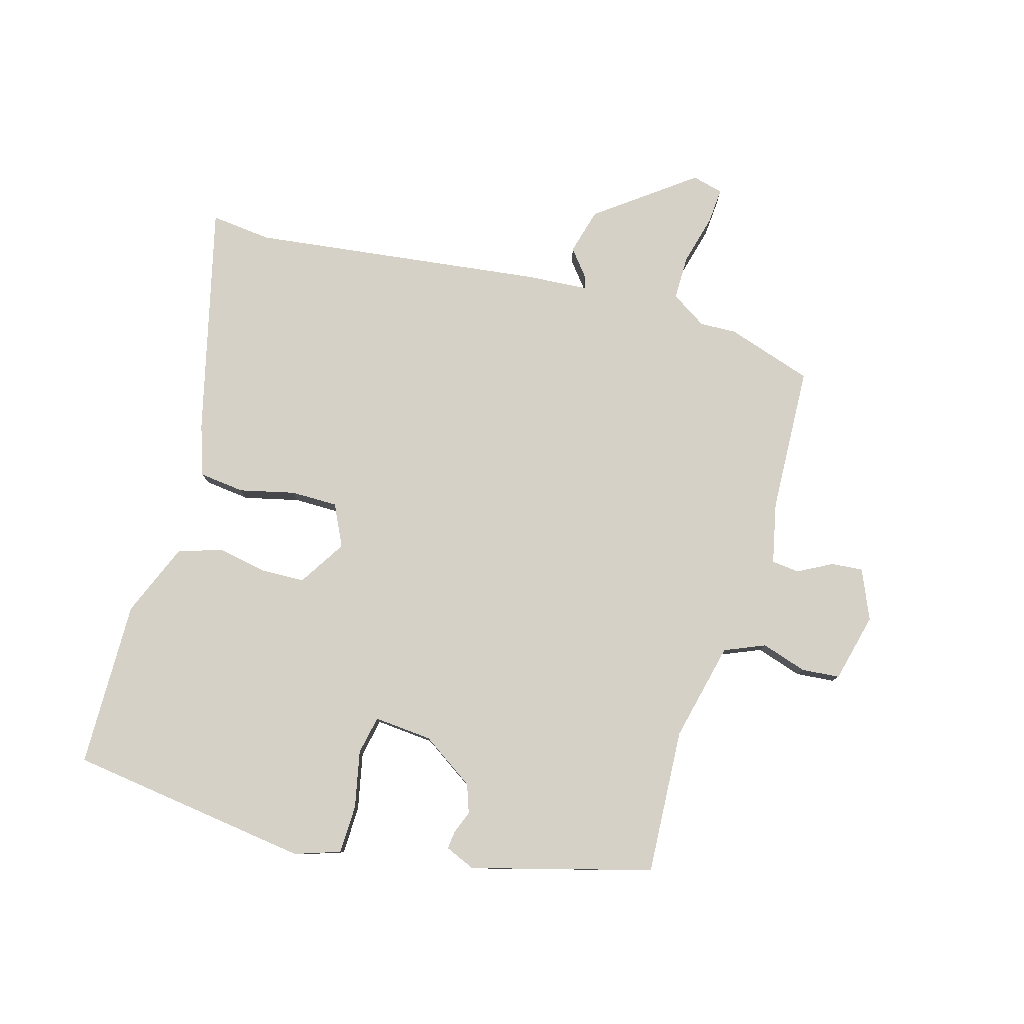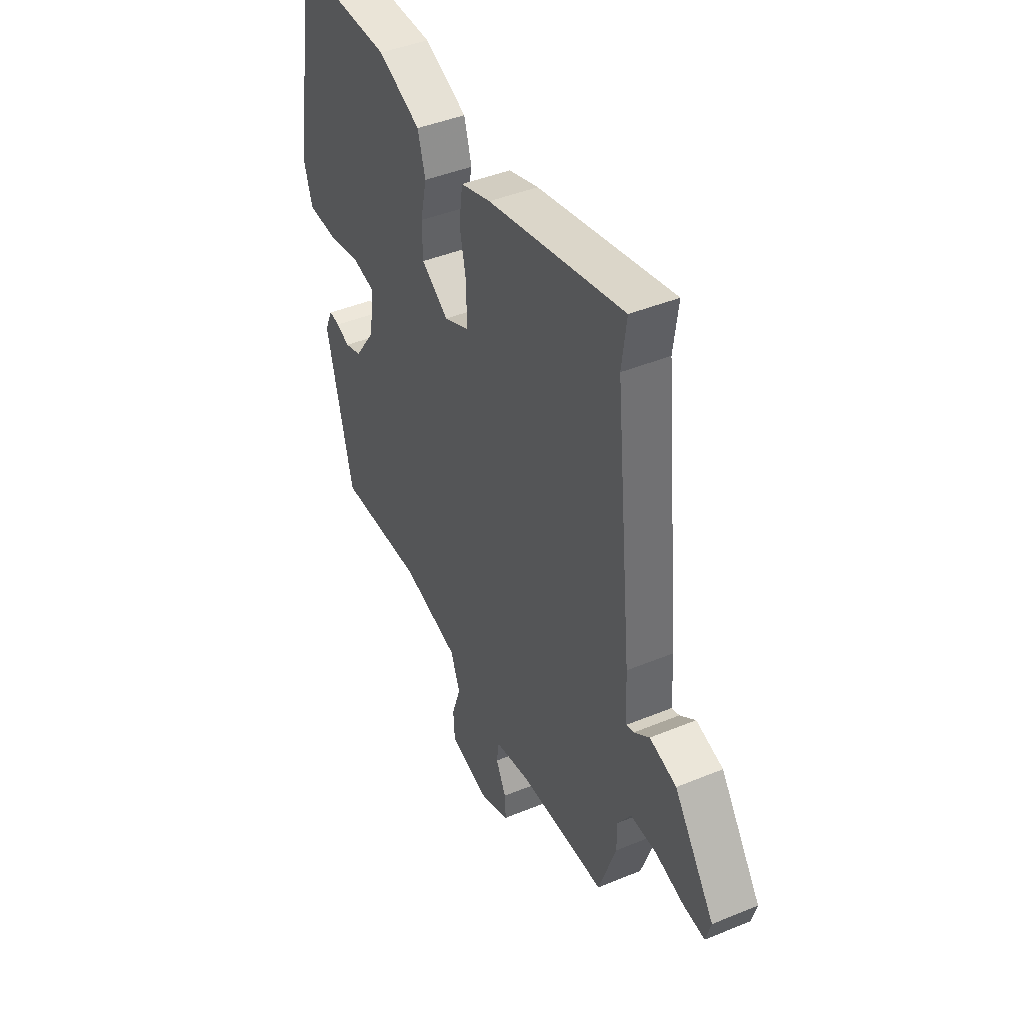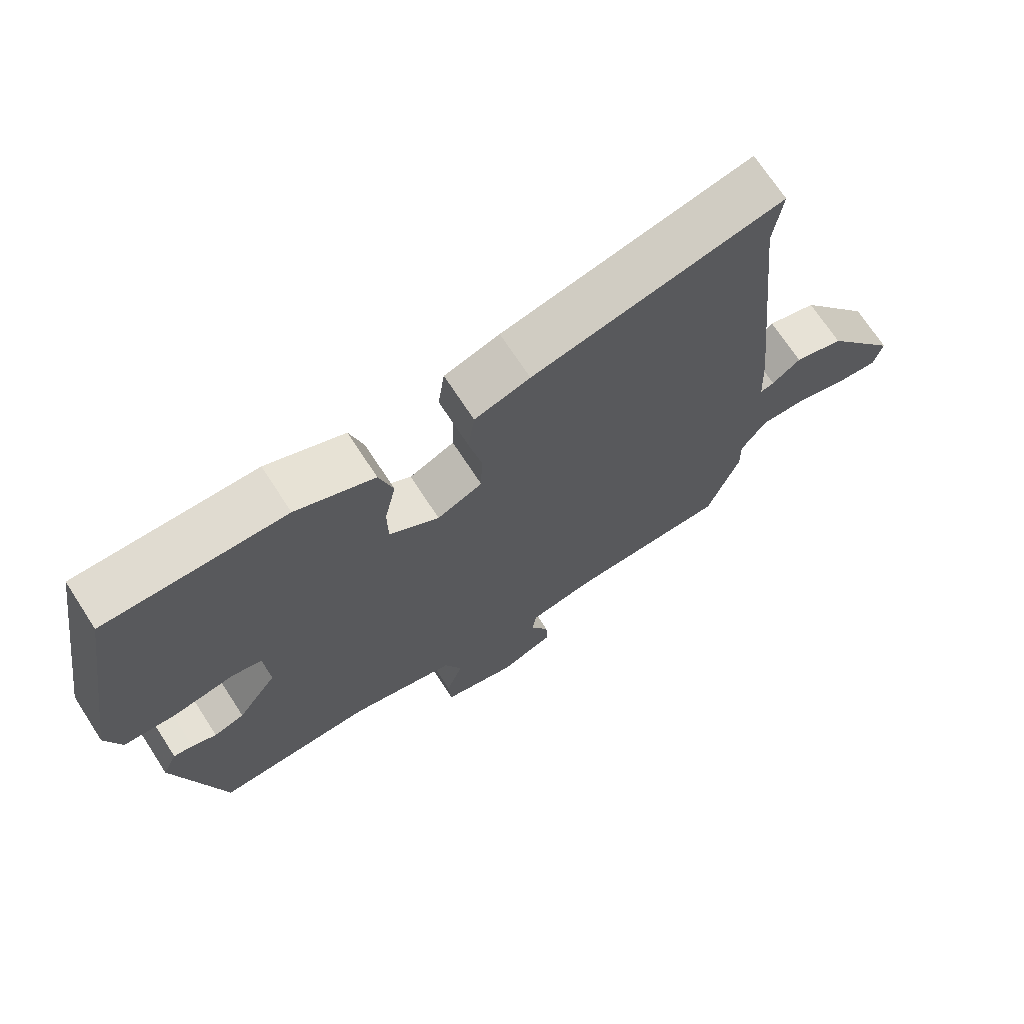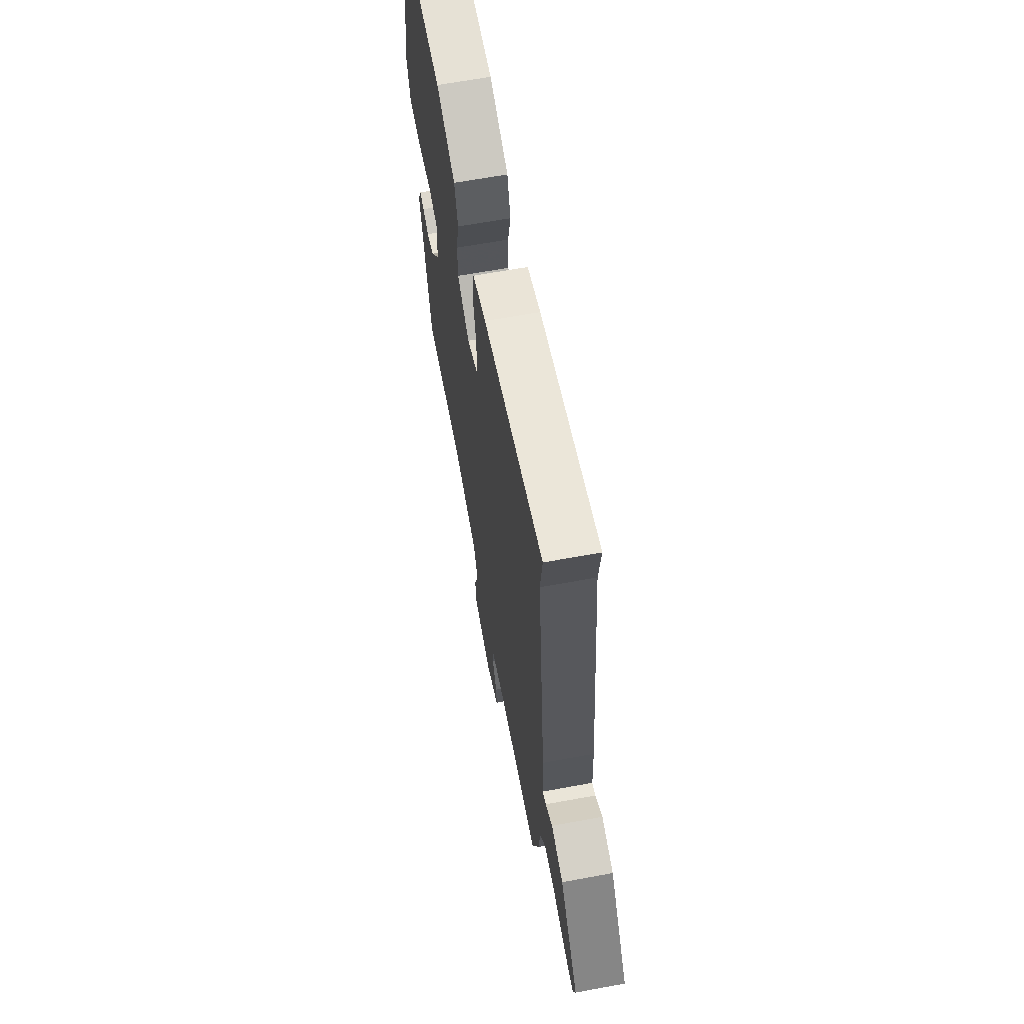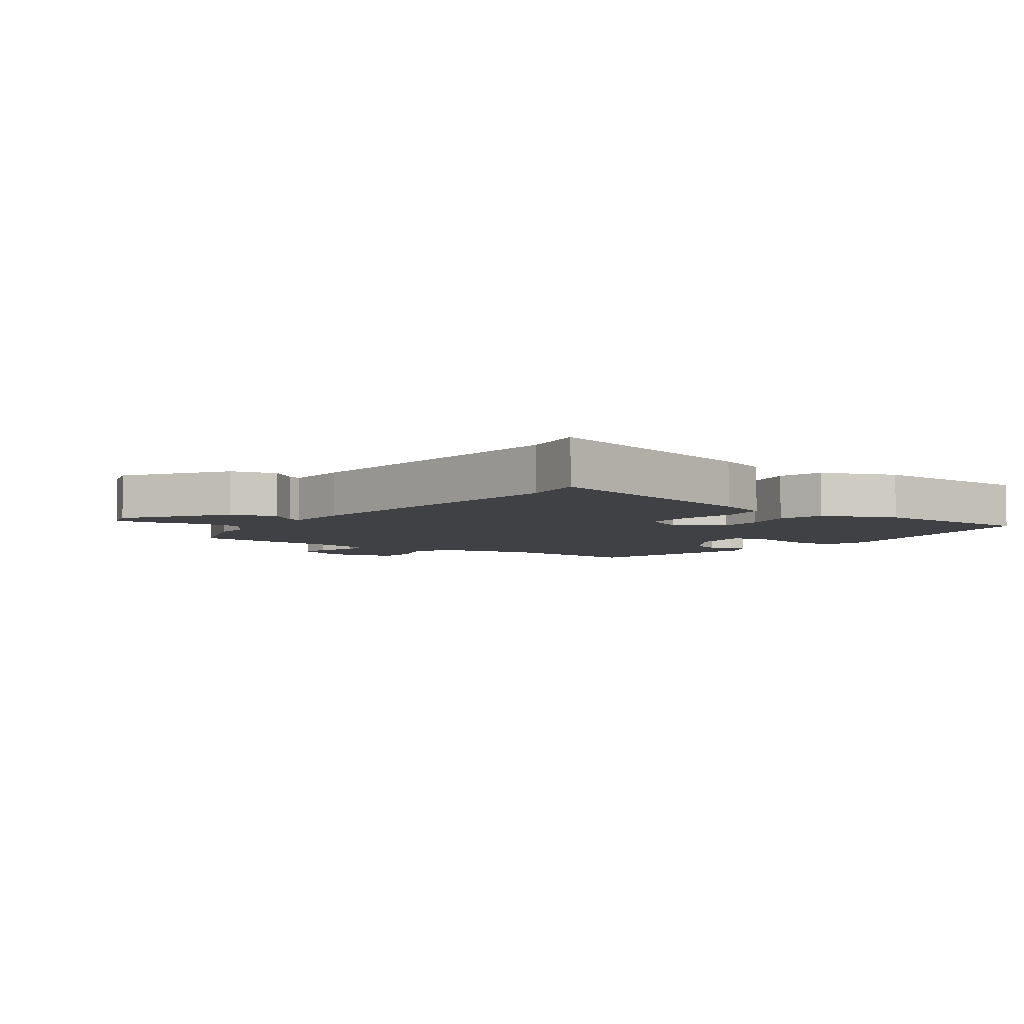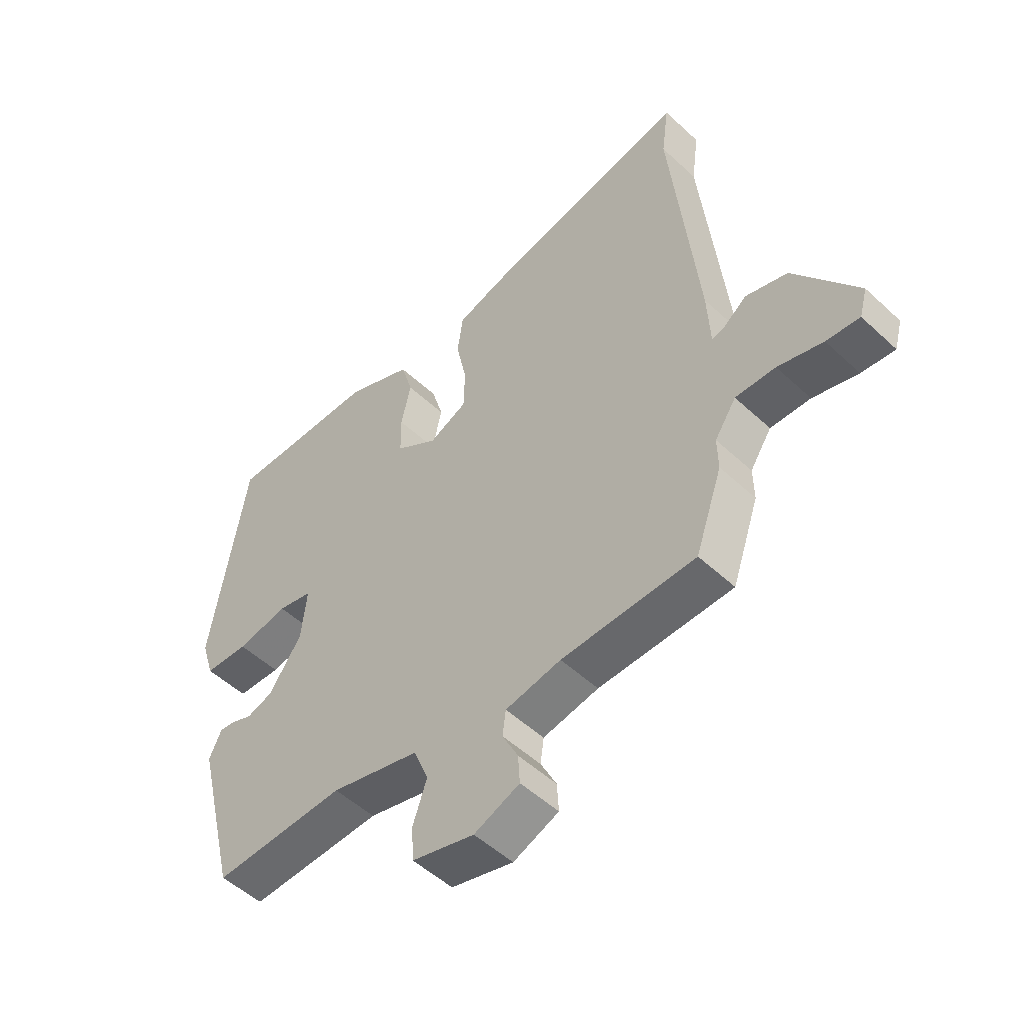
<metadata>
{"format":"obj","ext":"obj","renderer":"f3d","projection":"perspective","resolution":1024,"background":"white","views":[{"elev":79.7,"azim":104.6,"up":"+Y"},{"elev":43.0,"azim":-116.1,"up":"+Z"},{"elev":70.3,"azim":147.0,"up":"+Z"},{"elev":64.1,"azim":-100.6,"up":"+Z"},{"elev":-5.4,"azim":-36.6,"up":"+Y"},{"elev":-51.5,"azim":-135.2,"up":"+Z"}]}
</metadata>
<code>
v -0.488 0.07 -0.534
v -0.536 0.07 -0.396
v -0.535 0.07 -0.337
v -0.573 0.07 -0.28
v -0.644 0.07 -0.282
v -0.724 0.07 -0.305
v -0.783 0.07 -0.311
v -0.797 0.07 -0.261
v -0.685 0.07 -0.103
v -0.611 0.07 -0.081
v -0.568 0.07 -0.114
v -0.547 0.07 -0.12
v -0.542 0.07 -0.018
v -0.494 0.07 0.456
v -0.507 0.07 0.554
v -0.132 0.07 0.472
v -0.049 0.07 0.446
v -0.039 0.07 0.373
v -0.058 0.07 0.283
v -0.056 0.07 0.207
v 0.012 0.07 0.176
v 0.087 0.07 0.226
v 0.088 0.07 0.297
v 0.071 0.07 0.376
v 0.092 0.07 0.448
v 0.21 0.07 0.5
v 0.48 0.07 0.503
v 0.542 0.07 0.112
v 0.519 0.07 0.038
v 0.44 0.07 0.034
v 0.348 0.07 0.051
v 0.286 0.07 0.037
v 0.296 0.07 -0.057
v 0.355 0.07 -0.141
v 0.401 0.07 -0.156
v 0.438 0.07 -0.141
v 0.467 0.07 -0.137
v 0.489 0.07 -0.185
v 0.416 0.07 -0.479
v 0.18 0.07 -0.471
v 0.021 0.07 -0.512
v -0.005 0.07 -0.578
v 0.02 0.07 -0.651
v 0.016 0.07 -0.713
v -0.095 0.07 -0.743
v -0.176 0.07 -0.71
v -0.173 0.07 -0.659
v -0.145 0.07 -0.603
v -0.151 0.07 -0.558
v -0.25 0.07 -0.539
v -0.488 0 -0.534
v -0.536 0 -0.396
v -0.535 0 -0.337
v -0.573 0 -0.28
v -0.644 0 -0.282
v -0.724 0 -0.305
v -0.783 0 -0.311
v -0.797 0 -0.261
v -0.685 0 -0.103
v -0.611 0 -0.081
v -0.568 0 -0.114
v -0.547 0 -0.12
v -0.542 0 -0.018
v -0.494 0 0.456
v -0.507 0 0.554
v -0.132 0 0.472
v -0.049 0 0.446
v -0.039 0 0.373
v -0.058 0 0.283
v -0.056 0 0.207
v 0.012 0 0.176
v 0.087 0 0.226
v 0.088 0 0.297
v 0.071 0 0.376
v 0.092 0 0.448
v 0.21 0 0.5
v 0.48 0 0.503
v 0.542 0 0.112
v 0.519 0 0.038
v 0.44 0 0.034
v 0.348 0 0.051
v 0.286 0 0.037
v 0.296 0 -0.057
v 0.355 0 -0.141
v 0.401 0 -0.156
v 0.438 0 -0.141
v 0.467 0 -0.137
v 0.489 0 -0.185
v 0.416 0 -0.479
v 0.18 0 -0.471
v 0.021 0 -0.512
v -0.005 0 -0.578
v 0.02 0 -0.651
v 0.016 0 -0.713
v -0.095 0 -0.743
v -0.176 0 -0.71
v -0.173 0 -0.659
v -0.145 0 -0.603
v -0.151 0 -0.558
v -0.25 0 -0.539
f 45 46 47 48
f 45 48 49
f 42 43 44 45
f 41 42 45 49
f 37 38 39 40
f 35 36 37 40
f 34 35 40 41
f 33 34 41 49
f 28 29 30 31
f 28 31 32
f 27 28 32
f 26 27 32
f 23 24 25 26
f 22 23 26 32
f 21 22 32 33
f 16 17 18 19
f 14 15 16 19
f 12 13 14 19
f 12 19 20
f 8 9 10 11
f 8 11 12
f 5 6 7 8
f 4 5 8 12
f 3 4 12 20
f 50 1 2 3
f 21 33 49 50
f 3 20 21 50
f 98 97 96 95
f 99 98 95
f 95 94 93 92
f 99 95 92 91
f 90 89 88 87
f 90 87 86 85
f 91 90 85 84
f 99 91 84 83
f 81 80 79 78
f 82 81 78
f 82 78 77
f 82 77 76
f 76 75 74 73
f 82 76 73 72
f 83 82 72 71
f 69 68 67 66
f 69 66 65 64
f 69 64 63 62
f 70 69 62
f 61 60 59 58
f 62 61 58
f 58 57 56 55
f 62 58 55 54
f 70 62 54 53
f 53 52 51 100
f 100 99 83 71
f 100 71 70 53
f 1 51 52 2
f 2 52 53 3
f 3 53 54 4
f 4 54 55 5
f 5 55 56 6
f 6 56 57 7
f 7 57 58 8
f 8 58 59 9
f 9 59 60 10
f 10 60 61 11
f 11 61 62 12
f 12 62 63 13
f 13 63 64 14
f 14 64 65 15
f 15 65 66 16
f 16 66 67 17
f 17 67 68 18
f 18 68 69 19
f 19 69 70 20
f 20 70 71 21
f 21 71 72 22
f 22 72 73 23
f 23 73 74 24
f 24 74 75 25
f 25 75 76 26
f 26 76 77 27
f 27 77 78 28
f 28 78 79 29
f 29 79 80 30
f 30 80 81 31
f 31 81 82 32
f 32 82 83 33
f 33 83 84 34
f 34 84 85 35
f 35 85 86 36
f 36 86 87 37
f 37 87 88 38
f 38 88 89 39
f 39 89 90 40
f 40 90 91 41
f 41 91 92 42
f 42 92 93 43
f 43 93 94 44
f 44 94 95 45
f 45 95 96 46
f 46 96 97 47
f 47 97 98 48
f 48 98 99 49
f 49 99 100 50
f 50 100 51 1

</code>
